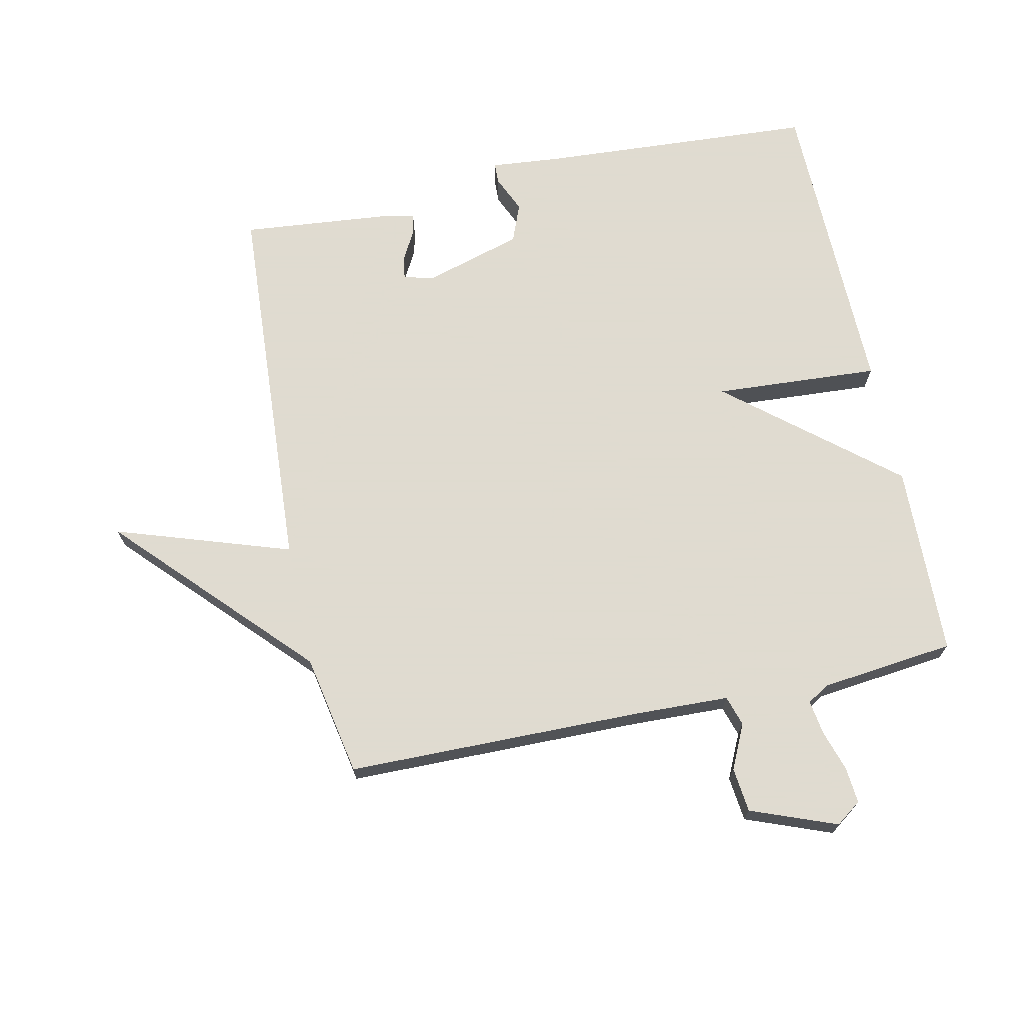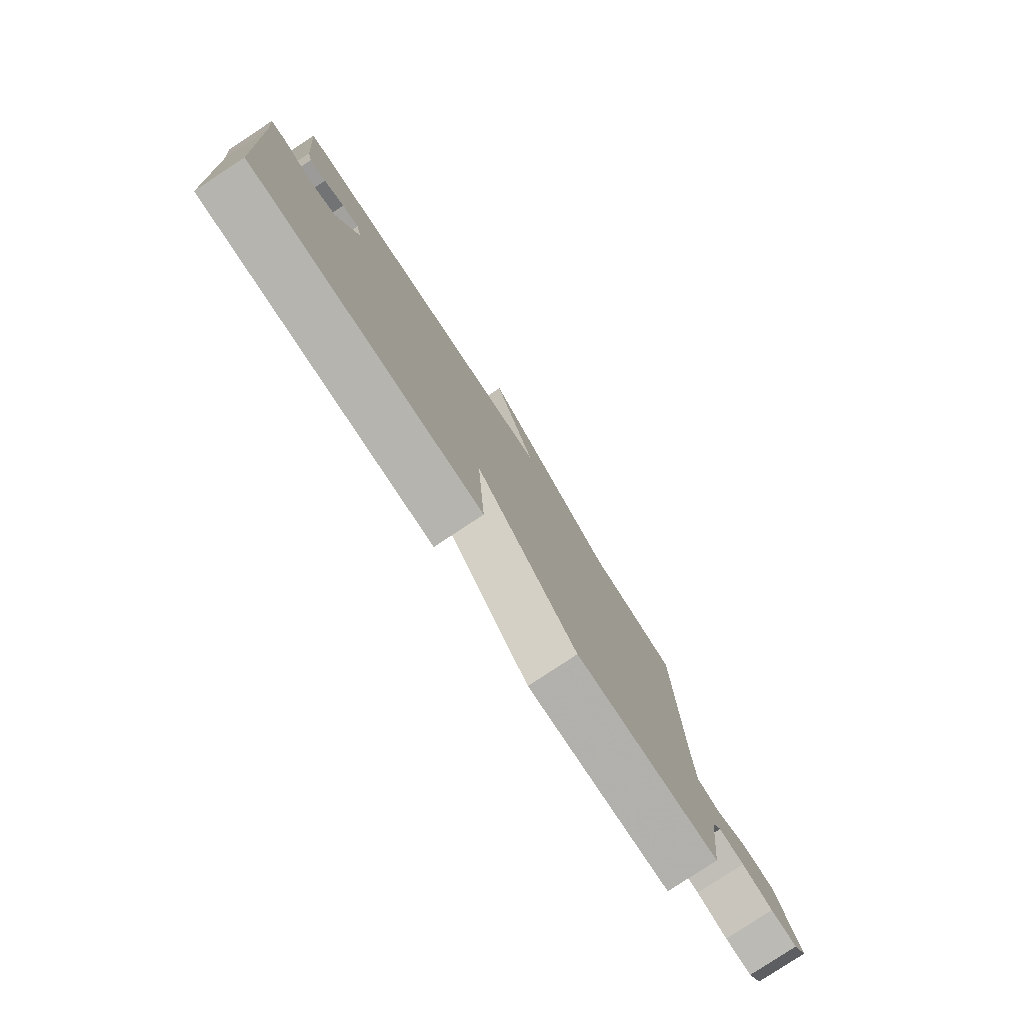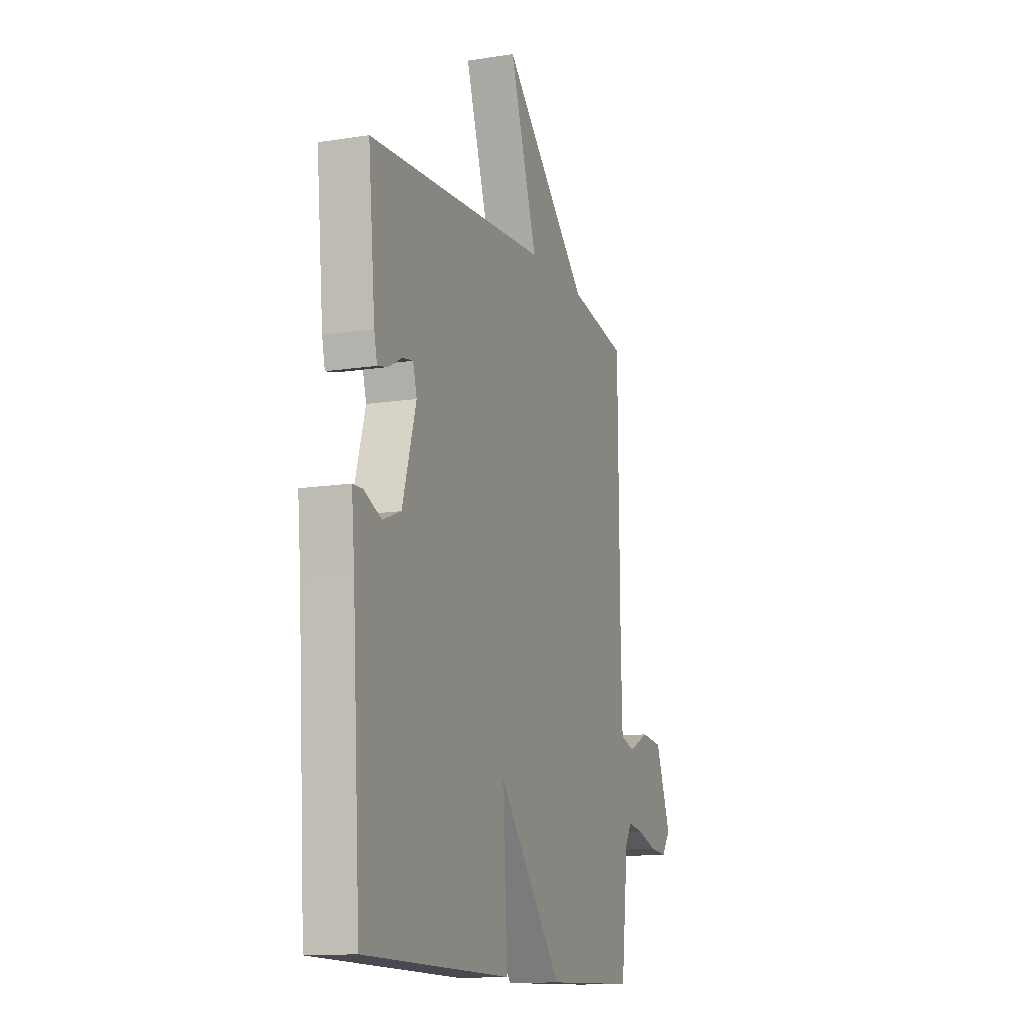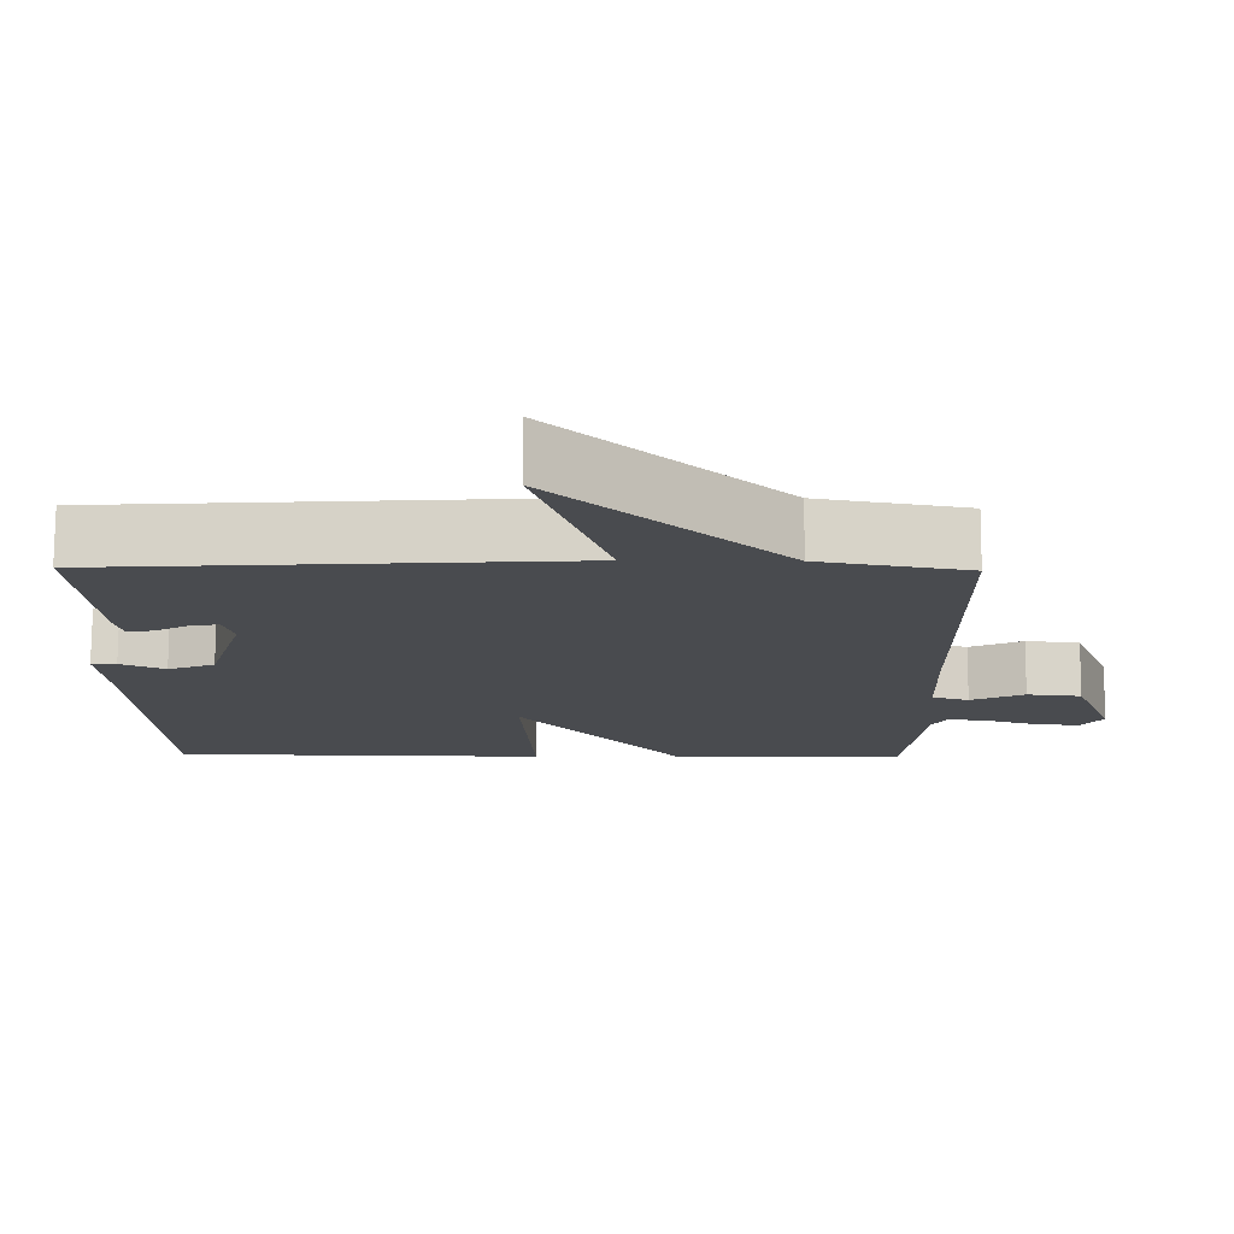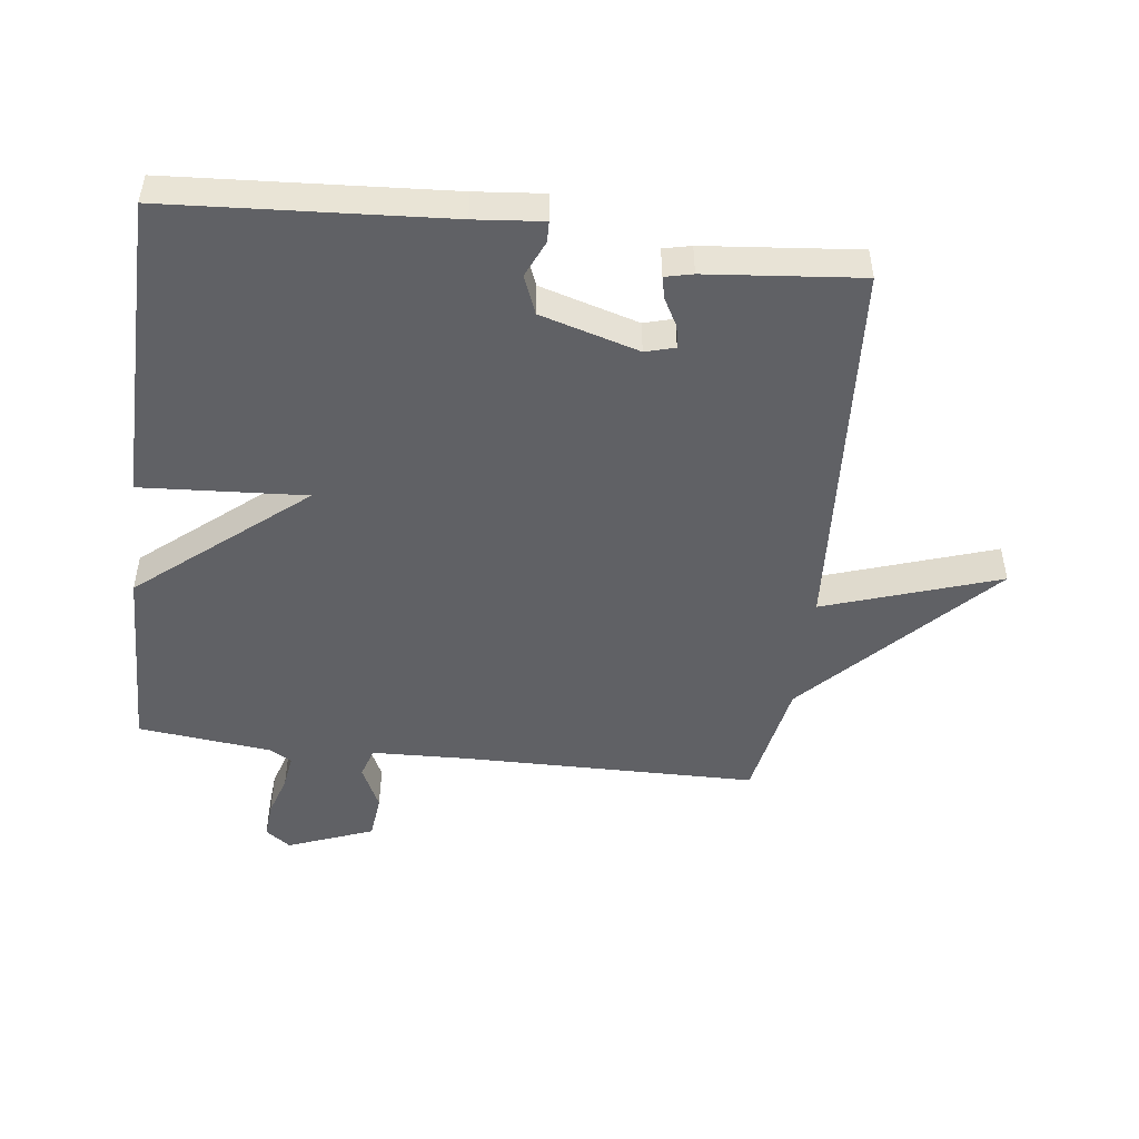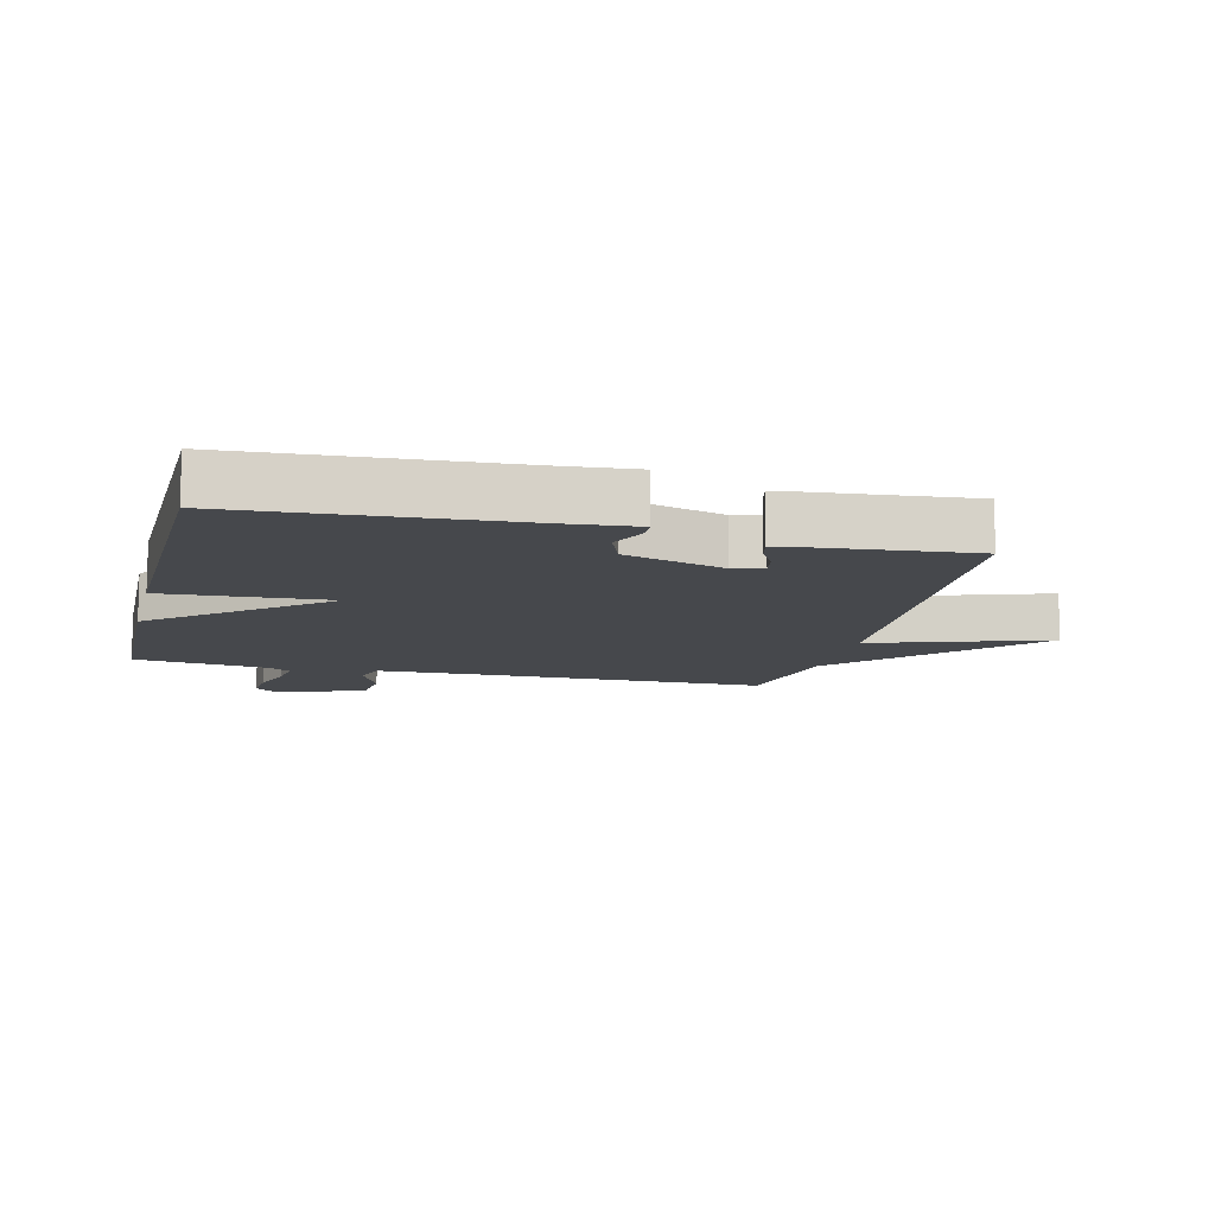
<metadata>
{"format":"obj","ext":"obj","renderer":"f3d","projection":"perspective","resolution":1024,"background":"white","views":[{"elev":70.2,"azim":78.0,"up":"+Y"},{"elev":-80.0,"azim":-56.6,"up":"+Z"},{"elev":-12.8,"azim":-69.8,"up":"+Z"},{"elev":75.8,"azim":0.2,"up":"+Z"},{"elev":-48.8,"azim":-96.9,"up":"+Y"},{"elev":-11.5,"azim":-103.8,"up":"+Y"}]}
</metadata>
<code>
v 0.5 0.07 0.5
v 0.505 0.07 0.029
v 0.51 0.07 -0.121
v 0.558 0.07 -0.136
v 0.628 0.07 -0.103
v 0.699 0.07 -0.111
v 0.751 0.07 -0.247
v 0.722 0.07 -0.287
v 0.665 0.07 -0.282
v 0.599 0.07 -0.261
v 0.545 0.07 -0.253
v 0.524 0.07 -0.288
v 0.5 0.07 -0.5
v 0.194 0.07 -0.508
v -0.022 0.07 -0.246
v -0.006 0.07 -0.508
v -0.5 0.07 -0.5
v -0.527 0.07 -0.06
v -0.537 0.07 0.048
v -0.504 0.07 0.049
v -0.446 0.07 0.023
v -0.385 0.07 0.047
v -0.339 0.07 0.203
v -0.352 0.07 0.25
v -0.388 0.07 0.244
v -0.432 0.07 0.22
v -0.467 0.07 0.212
v -0.477 0.07 0.256
v -0.5 0.07 0.5
v 0.107 0.07 0.537
v 0.015 0.07 0.815
v 0.307 0.07 0.537
v 0.5 0 0.5
v 0.505 0 0.029
v 0.51 0 -0.121
v 0.558 0 -0.136
v 0.628 0 -0.103
v 0.699 0 -0.111
v 0.751 0 -0.247
v 0.722 0 -0.287
v 0.665 0 -0.282
v 0.599 0 -0.261
v 0.545 0 -0.253
v 0.524 0 -0.288
v 0.5 0 -0.5
v 0.194 0 -0.508
v -0.022 0 -0.246
v -0.006 0 -0.508
v -0.5 0 -0.5
v -0.527 0 -0.06
v -0.537 0 0.048
v -0.504 0 0.049
v -0.446 0 0.023
v -0.385 0 0.047
v -0.339 0 0.203
v -0.352 0 0.25
v -0.388 0 0.244
v -0.432 0 0.22
v -0.467 0 0.212
v -0.477 0 0.256
v -0.5 0 0.5
v 0.107 0 0.537
v 0.015 0 0.815
v 0.307 0 0.537
f 30 31 32
f 30 32 1 2
f 28 29 30
f 27 28 30
f 26 27 30
f 25 26 30
f 24 25 30
f 30 2 3
f 24 30 3
f 23 24 3
f 22 23 3
f 21 22 3 4
f 18 19 20 21
f 17 18 21
f 16 17 21
f 15 16 21
f 15 21 4
f 12 13 14 15
f 11 12 15 4
f 5 6 7
f 4 5 7
f 11 4 7
f 10 11 7
f 7 8 9 10
f 64 63 62
f 34 33 64 62
f 62 61 60
f 62 60 59
f 62 59 58
f 62 58 57
f 62 57 56
f 35 34 62
f 35 62 56
f 35 56 55
f 35 55 54
f 36 35 54 53
f 53 52 51 50
f 53 50 49
f 53 49 48
f 53 48 47
f 36 53 47
f 47 46 45 44
f 36 47 44 43
f 39 38 37
f 39 37 36
f 39 36 43
f 39 43 42
f 42 41 40 39
f 1 33 34 2
f 2 34 35 3
f 3 35 36 4
f 4 36 37 5
f 5 37 38 6
f 6 38 39 7
f 7 39 40 8
f 8 40 41 9
f 9 41 42 10
f 10 42 43 11
f 11 43 44 12
f 12 44 45 13
f 13 45 46 14
f 14 46 47 15
f 15 47 48 16
f 16 48 49 17
f 17 49 50 18
f 18 50 51 19
f 19 51 52 20
f 20 52 53 21
f 21 53 54 22
f 22 54 55 23
f 23 55 56 24
f 24 56 57 25
f 25 57 58 26
f 26 58 59 27
f 27 59 60 28
f 28 60 61 29
f 29 61 62 30
f 30 62 63 31
f 31 63 64 32
f 32 64 33 1

</code>
